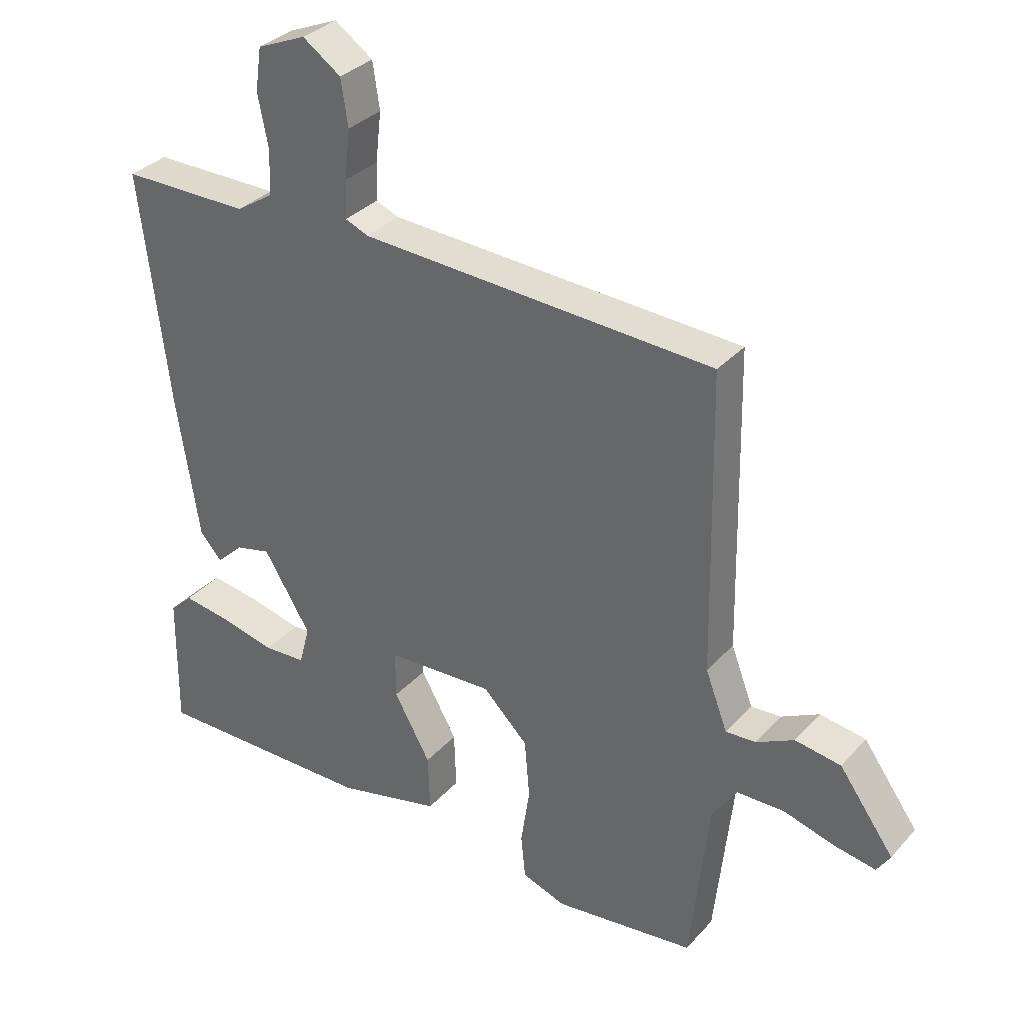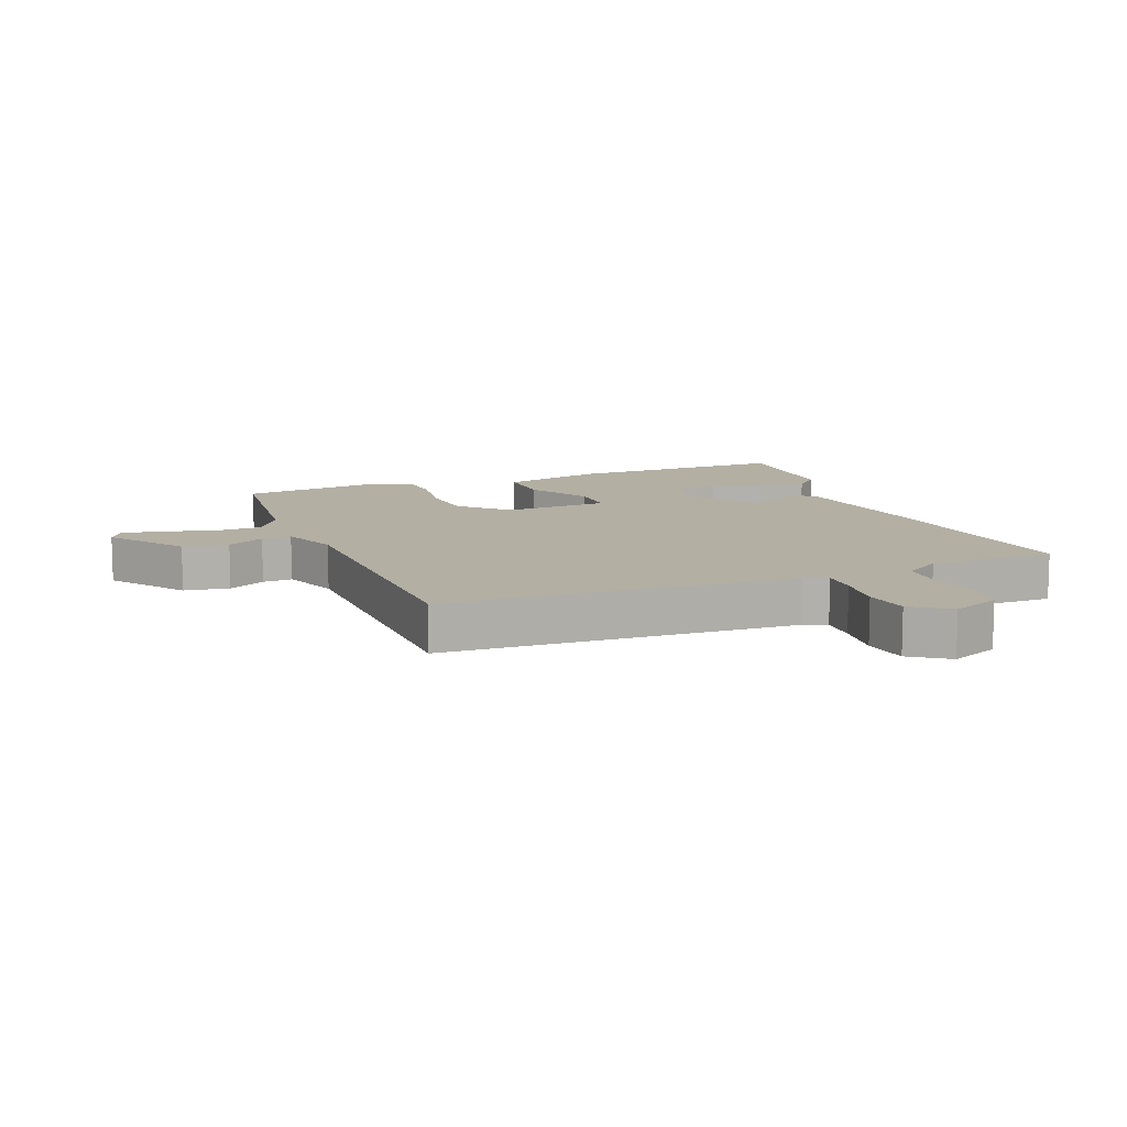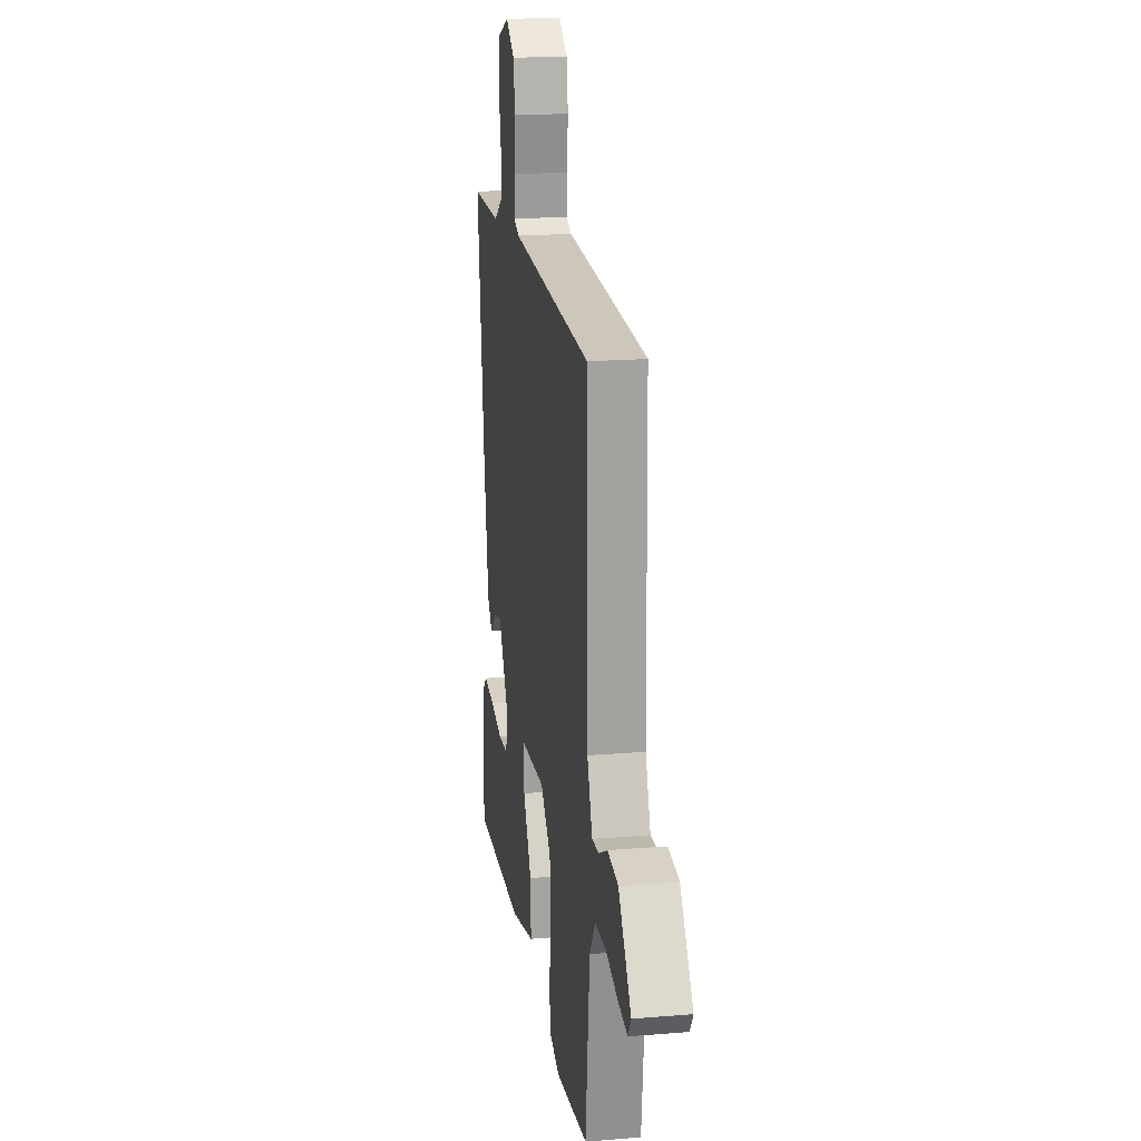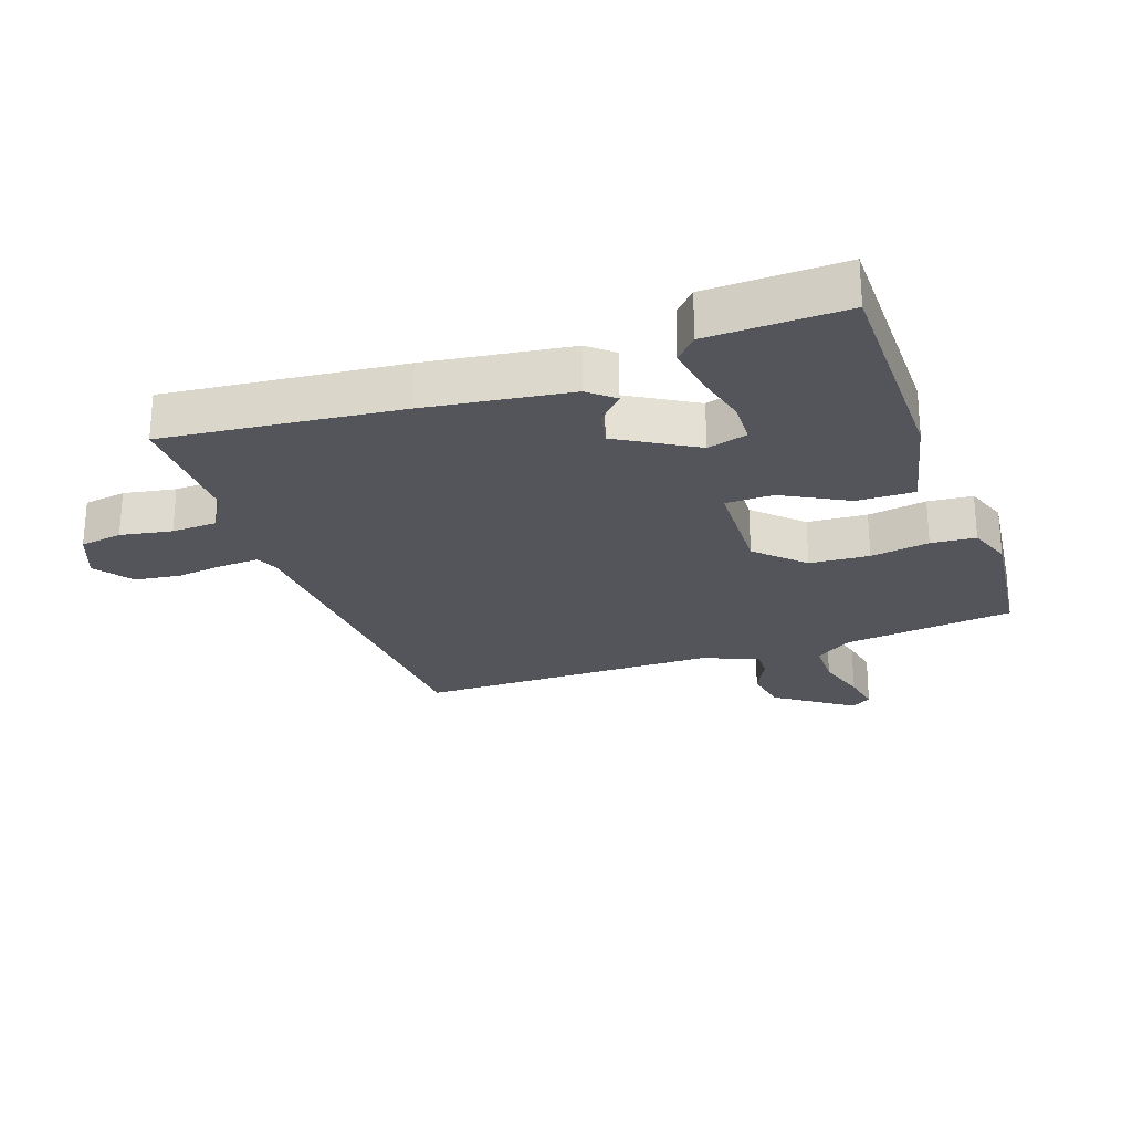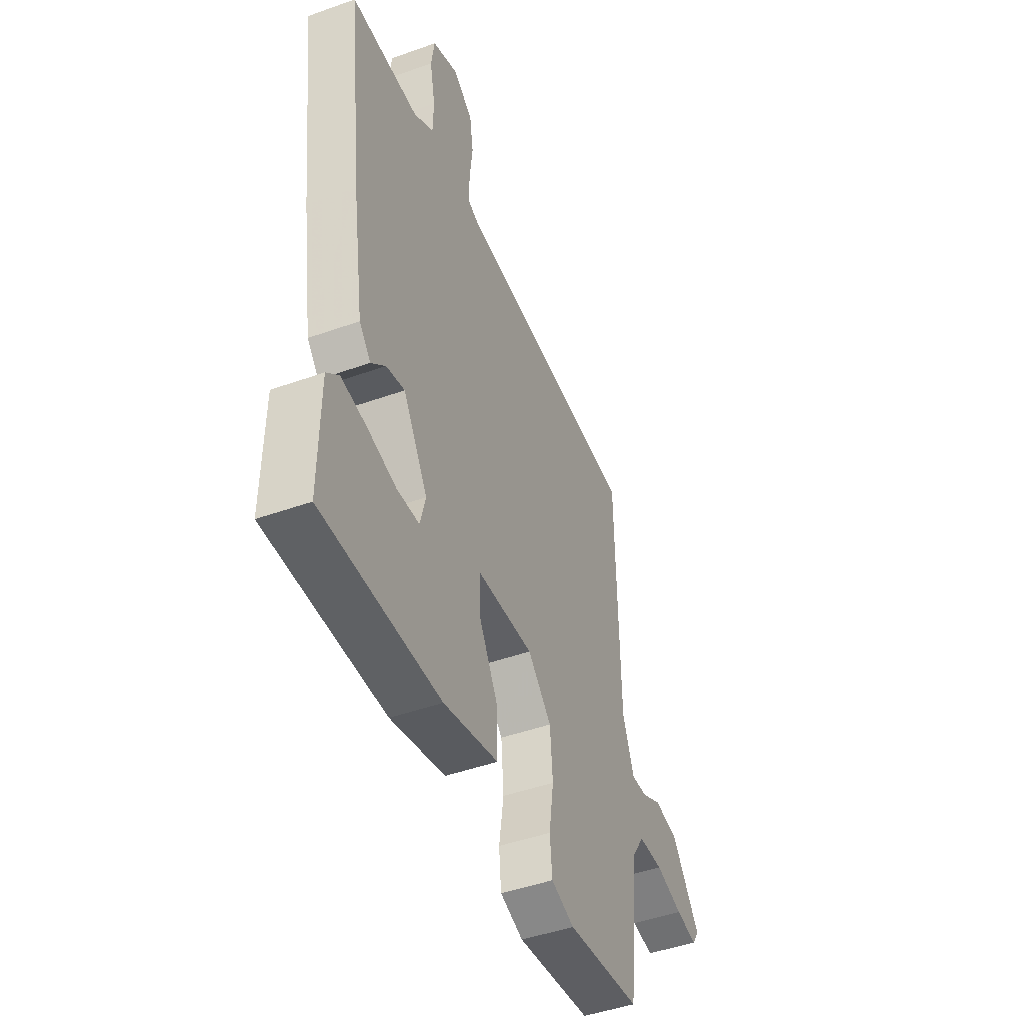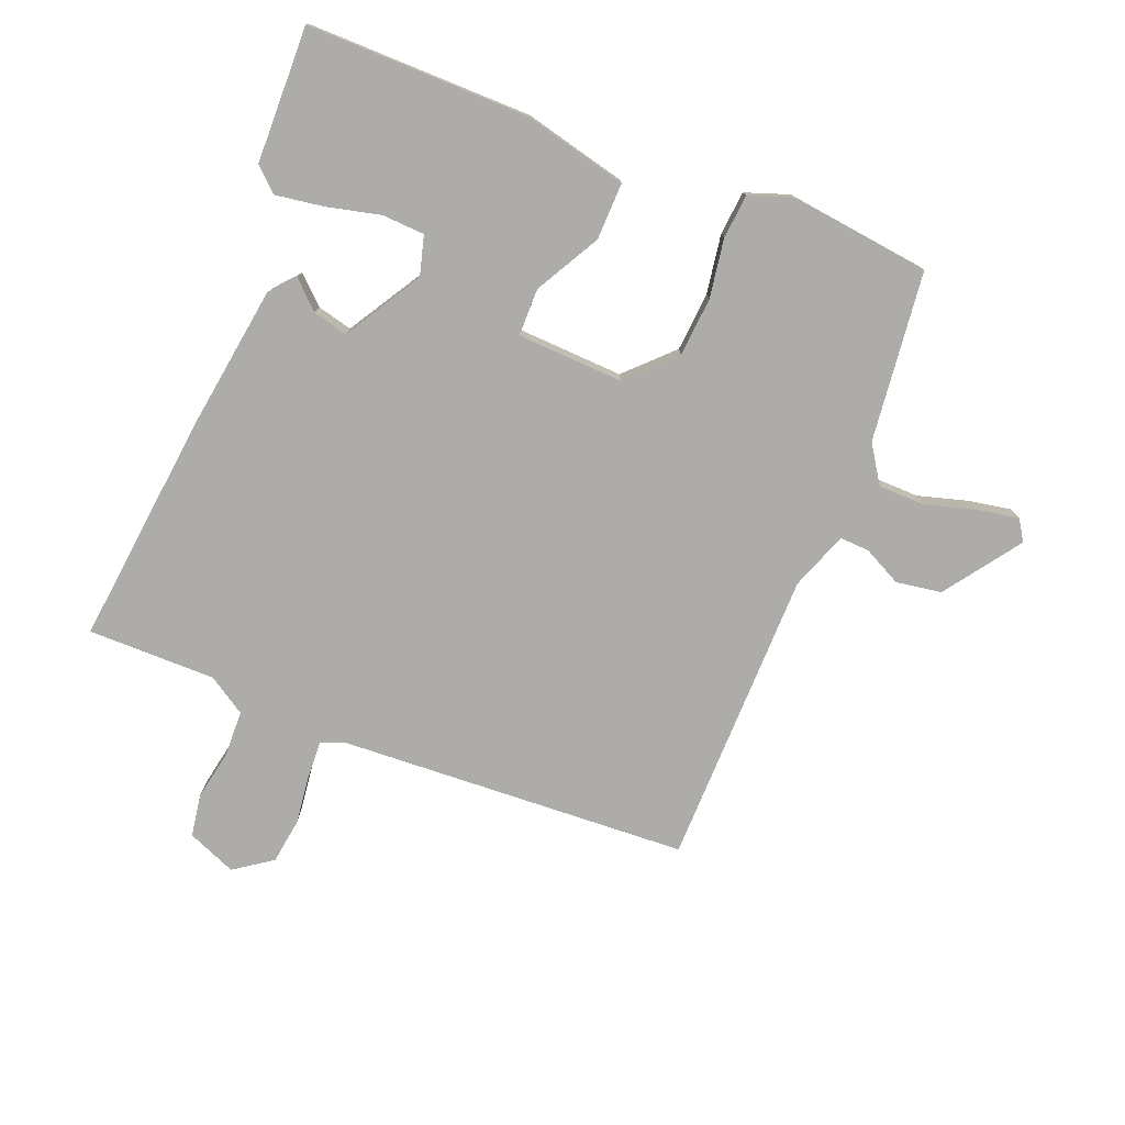
<metadata>
{"format":"obj","ext":"obj","renderer":"f3d","projection":"perspective","resolution":1024,"background":"white","views":[{"elev":33.3,"azim":-145.1,"up":"+Z"},{"elev":11.1,"azim":-21.4,"up":"+Y"},{"elev":18.8,"azim":-98.9,"up":"+Z"},{"elev":-24.9,"azim":110.3,"up":"+Y"},{"elev":-46.3,"azim":112.2,"up":"+Z"},{"elev":-77.0,"azim":158.7,"up":"+Y"}]}
</metadata>
<code>
v 0.5 0.07 0.5
v 0.455 0.07 0.125
v 0.42 0.07 -0.103
v 0.385 0.07 -0.143
v 0.342 0.07 -0.102
v 0.286 0.07 -0.088
v 0.211 0.07 -0.21
v 0.228 0.07 -0.274
v 0.296 0.07 -0.278
v 0.383 0.07 -0.258
v 0.46 0.07 -0.247
v 0.497 0.07 -0.282
v 0.5 0.07 -0.5
v 0.143 0.07 -0.495
v -0.023 0.07 -0.454
v -0.02 0.07 -0.362
v 0.038 0.07 -0.259
v 0.038 0.07 -0.183
v -0.132 0.07 -0.174
v -0.204 0.07 -0.245
v -0.212 0.07 -0.34
v -0.198 0.07 -0.434
v -0.205 0.07 -0.505
v -0.275 0.07 -0.529
v -0.5 0.07 -0.5
v -0.529 0.07 -0.227
v -0.568 0.07 -0.167
v -0.643 0.07 -0.165
v -0.726 0.07 -0.188
v -0.791 0.07 -0.199
v -0.812 0.07 -0.166
v -0.725 0.07 -0.046
v -0.652 0.07 -0.035
v -0.592 0.07 -0.066
v -0.544 0.07 -0.069
v -0.509 0.07 0.023
v -0.5 0.07 0.5
v 0.063 0.07 0.526
v 0.1 0.07 0.541
v 0.098 0.07 0.601
v 0.089 0.07 0.68
v 0.1 0.07 0.753
v 0.161 0.07 0.795
v 0.239 0.07 0.762
v 0.249 0.07 0.694
v 0.233 0.07 0.612
v 0.235 0.07 0.54
v 0.295 0.07 0.501
v 0.5 0 0.5
v 0.455 0 0.125
v 0.42 0 -0.103
v 0.385 0 -0.143
v 0.342 0 -0.102
v 0.286 0 -0.088
v 0.211 0 -0.21
v 0.228 0 -0.274
v 0.296 0 -0.278
v 0.383 0 -0.258
v 0.46 0 -0.247
v 0.497 0 -0.282
v 0.5 0 -0.5
v 0.143 0 -0.495
v -0.023 0 -0.454
v -0.02 0 -0.362
v 0.038 0 -0.259
v 0.038 0 -0.183
v -0.132 0 -0.174
v -0.204 0 -0.245
v -0.212 0 -0.34
v -0.198 0 -0.434
v -0.205 0 -0.505
v -0.275 0 -0.529
v -0.5 0 -0.5
v -0.529 0 -0.227
v -0.568 0 -0.167
v -0.643 0 -0.165
v -0.726 0 -0.188
v -0.791 0 -0.199
v -0.812 0 -0.166
v -0.725 0 -0.046
v -0.652 0 -0.035
v -0.592 0 -0.066
v -0.544 0 -0.069
v -0.509 0 0.023
v -0.5 0 0.5
v 0.063 0 0.526
v 0.1 0 0.541
v 0.098 0 0.601
v 0.089 0 0.68
v 0.1 0 0.753
v 0.161 0 0.795
v 0.239 0 0.762
v 0.249 0 0.694
v 0.233 0 0.612
v 0.235 0 0.54
v 0.295 0 0.501
f 44 45 46
f 43 44 46
f 42 43 46
f 41 42 46
f 40 41 46
f 39 40 46 47
f 38 39 47 48
f 36 37 38 48
f 32 33 34
f 31 32 34
f 30 31 34
f 29 30 34
f 28 29 34
f 27 28 34 35
f 48 1 2
f 36 48 2
f 35 36 2
f 27 35 2
f 26 27 2
f 24 25 26
f 23 24 26
f 22 23 26
f 21 22 26
f 15 16 17
f 14 15 17
f 13 14 17
f 13 17 18
f 11 12 13
f 10 11 13
f 9 10 13
f 8 9 13
f 8 13 18
f 7 8 18
f 6 7 18
f 2 3 4 5
f 2 5 6
f 20 21 26
f 19 20 26
f 19 26 2 6
f 6 18 19
f 94 93 92
f 94 92 91
f 94 91 90
f 94 90 89
f 94 89 88
f 95 94 88 87
f 96 95 87 86
f 96 86 85 84
f 82 81 80
f 82 80 79
f 82 79 78
f 82 78 77
f 82 77 76
f 83 82 76 75
f 50 49 96
f 50 96 84
f 50 84 83
f 50 83 75
f 50 75 74
f 74 73 72
f 74 72 71
f 74 71 70
f 74 70 69
f 65 64 63
f 65 63 62
f 65 62 61
f 66 65 61
f 61 60 59
f 61 59 58
f 61 58 57
f 61 57 56
f 66 61 56
f 66 56 55
f 66 55 54
f 53 52 51 50
f 54 53 50
f 74 69 68
f 74 68 67
f 54 50 74 67
f 67 66 54
f 1 49 50 2
f 2 50 51 3
f 3 51 52 4
f 4 52 53 5
f 5 53 54 6
f 6 54 55 7
f 7 55 56 8
f 8 56 57 9
f 9 57 58 10
f 10 58 59 11
f 11 59 60 12
f 12 60 61 13
f 13 61 62 14
f 14 62 63 15
f 15 63 64 16
f 16 64 65 17
f 17 65 66 18
f 18 66 67 19
f 19 67 68 20
f 20 68 69 21
f 21 69 70 22
f 22 70 71 23
f 23 71 72 24
f 24 72 73 25
f 25 73 74 26
f 26 74 75 27
f 27 75 76 28
f 28 76 77 29
f 29 77 78 30
f 30 78 79 31
f 31 79 80 32
f 32 80 81 33
f 33 81 82 34
f 34 82 83 35
f 35 83 84 36
f 36 84 85 37
f 37 85 86 38
f 38 86 87 39
f 39 87 88 40
f 40 88 89 41
f 41 89 90 42
f 42 90 91 43
f 43 91 92 44
f 44 92 93 45
f 45 93 94 46
f 46 94 95 47
f 47 95 96 48
f 48 96 49 1

</code>
